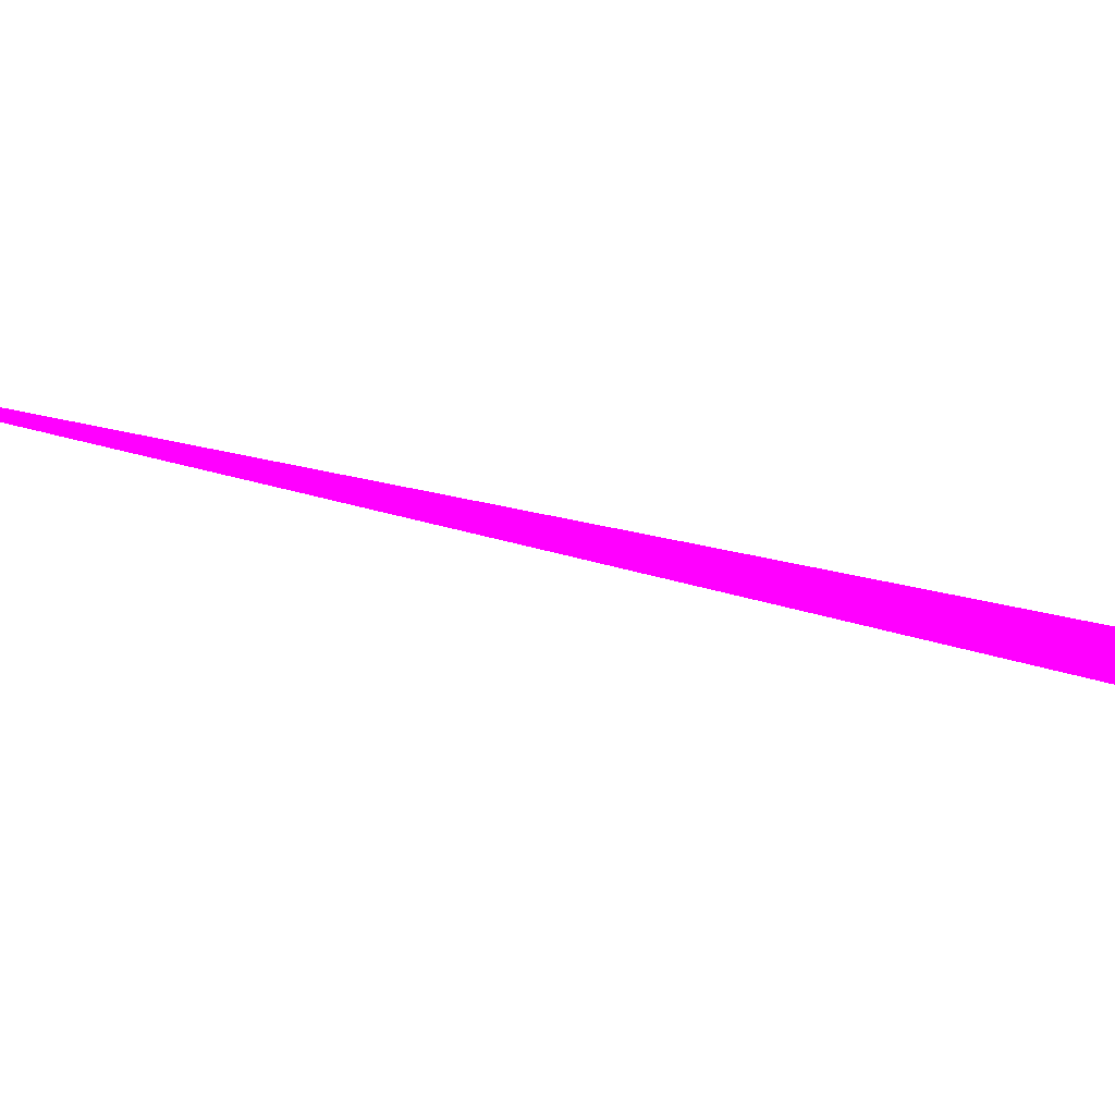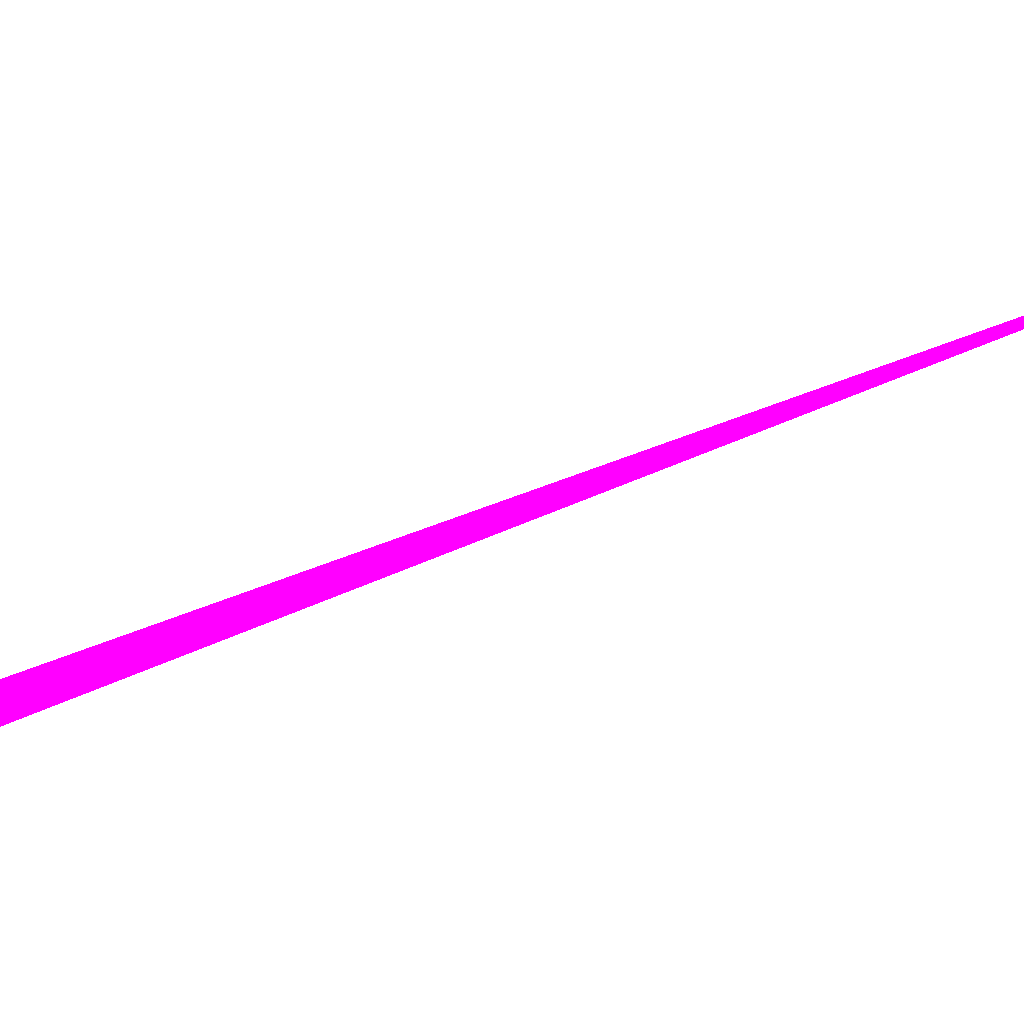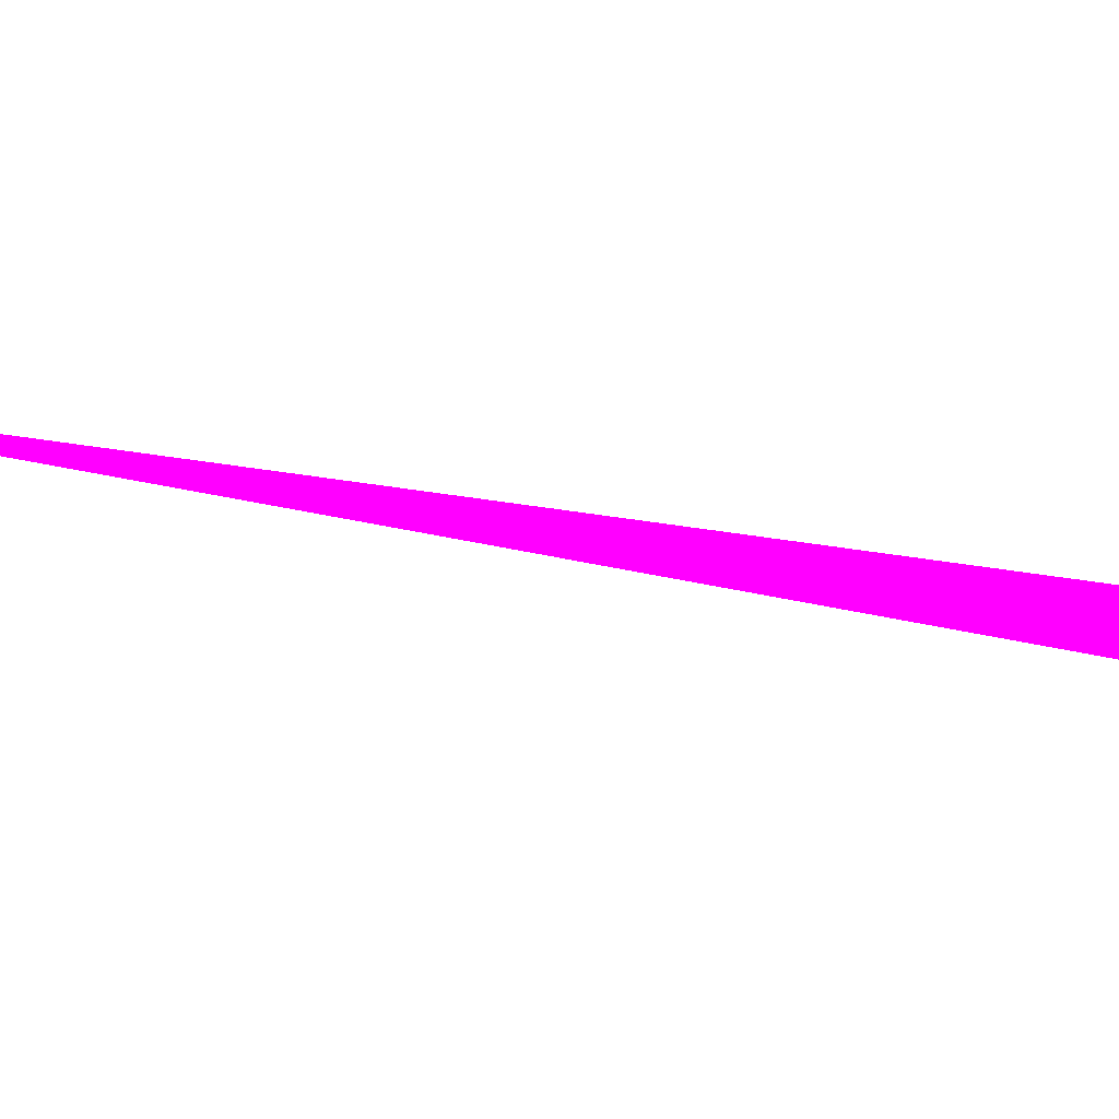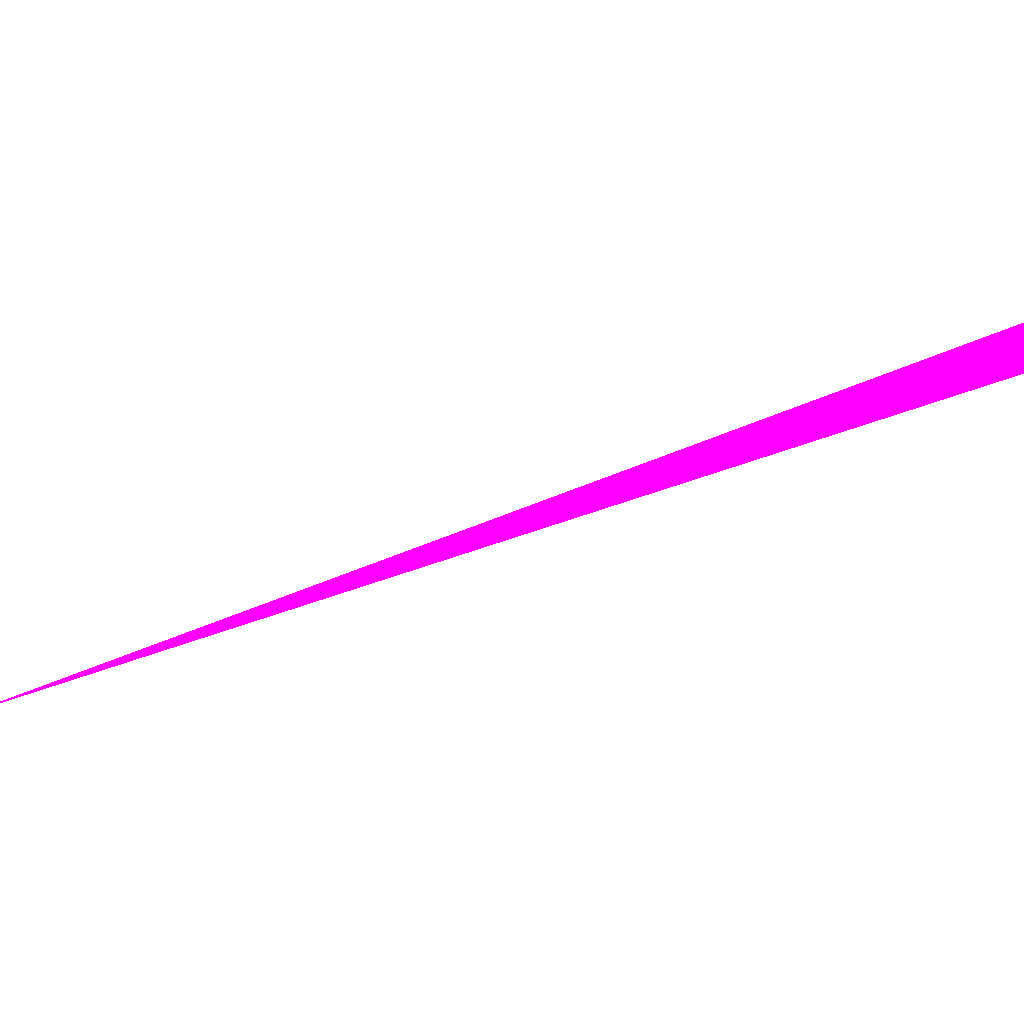
<metadata>
{"format":"obj","ext":"obj","renderer":"f3d","projection":"perspective","resolution":1024,"background":"white","views":[{"elev":36.9,"azim":91.0,"up":"+Z"},{"elev":-25.9,"azim":-68.2,"up":"+Z"},{"elev":52.7,"azim":82.4,"up":"+Z"},{"elev":-18.6,"azim":118.0,"up":"+Z"}]}
</metadata>
<code>
o geometry_0
v 6.125e+05 5.855e+06 648 1 0 1
v 6.125e+05 5.855e+06 648 1 0 1
v 6.125e+05 5.855e+06 648 1 0 1
f 3 2 1

</code>
